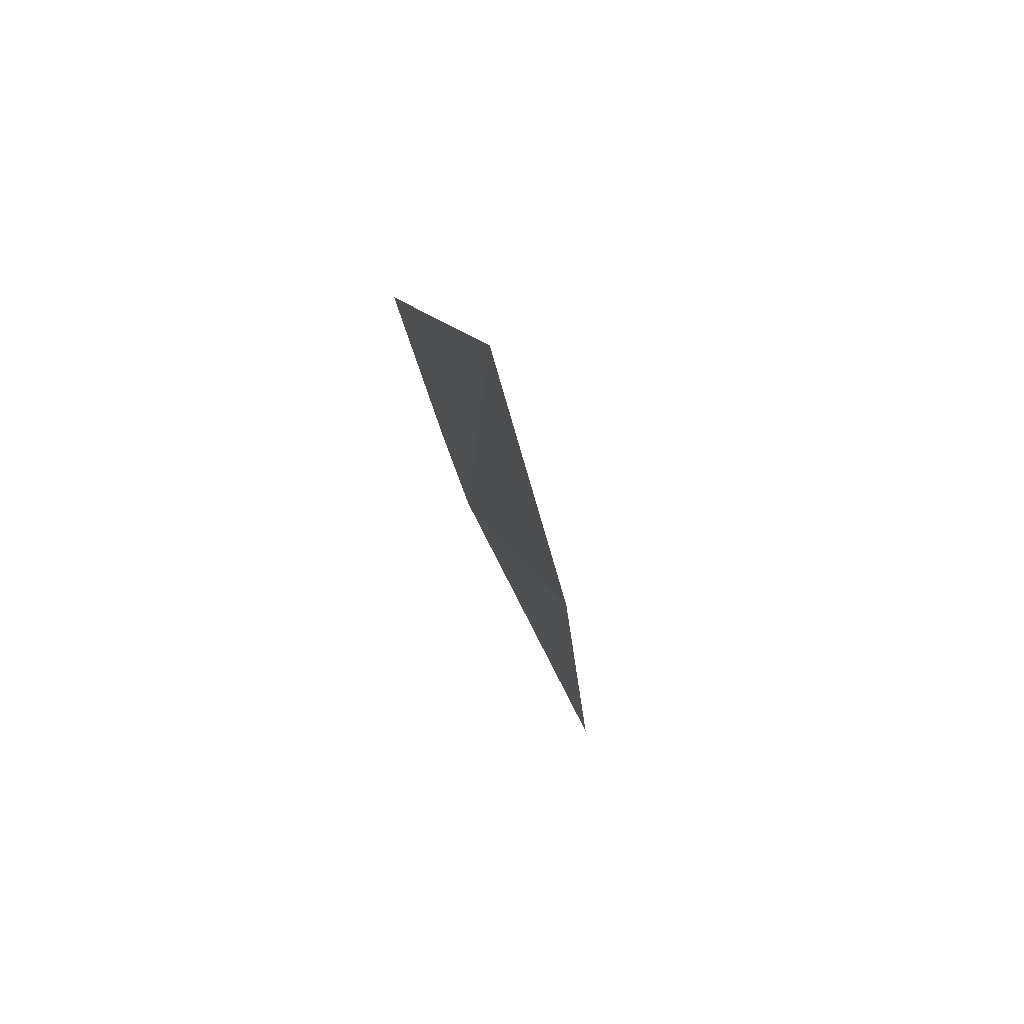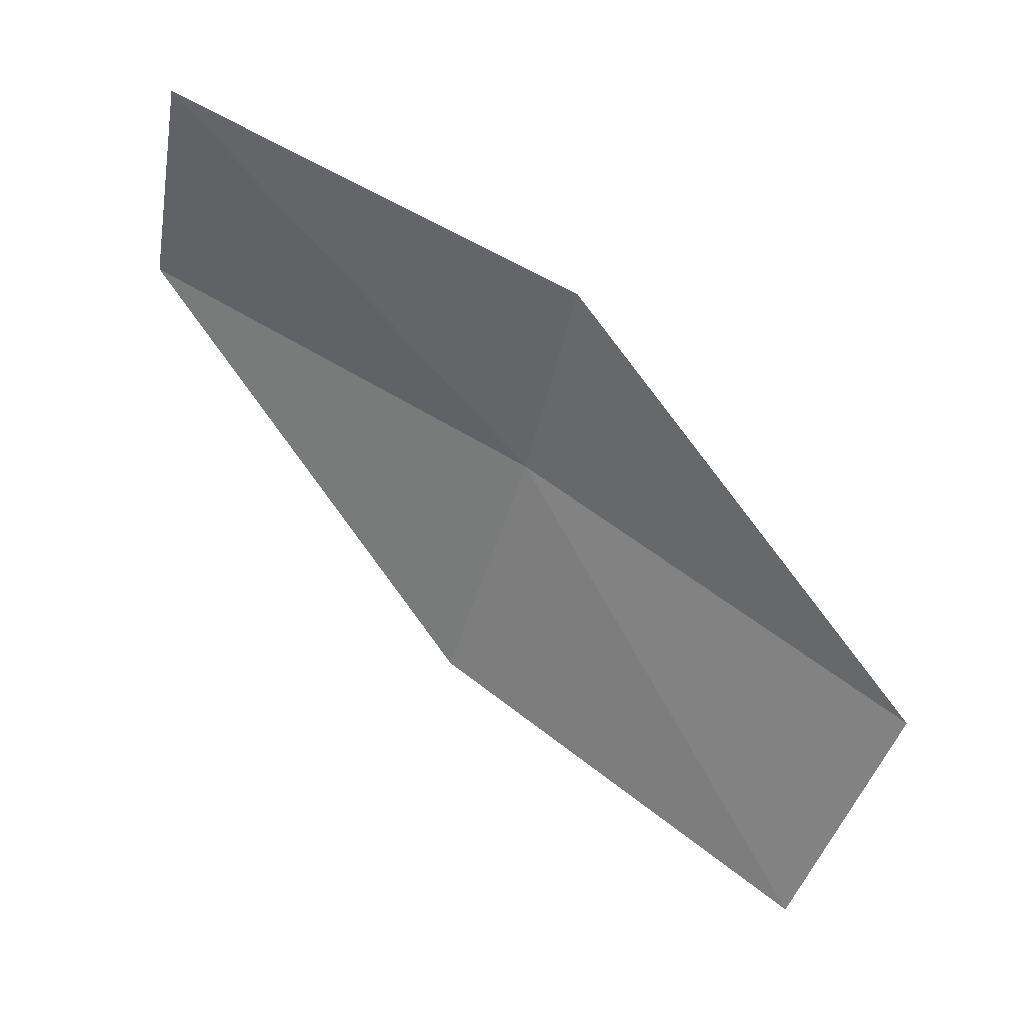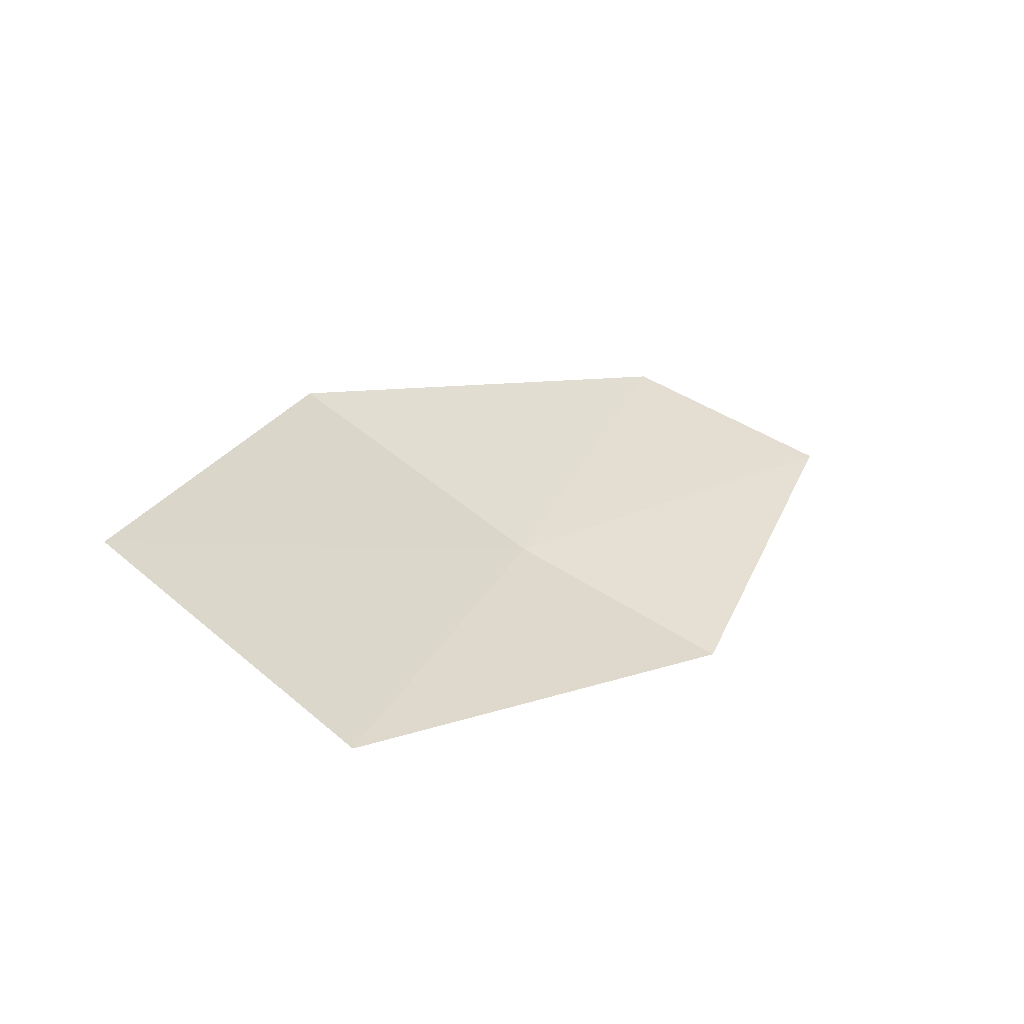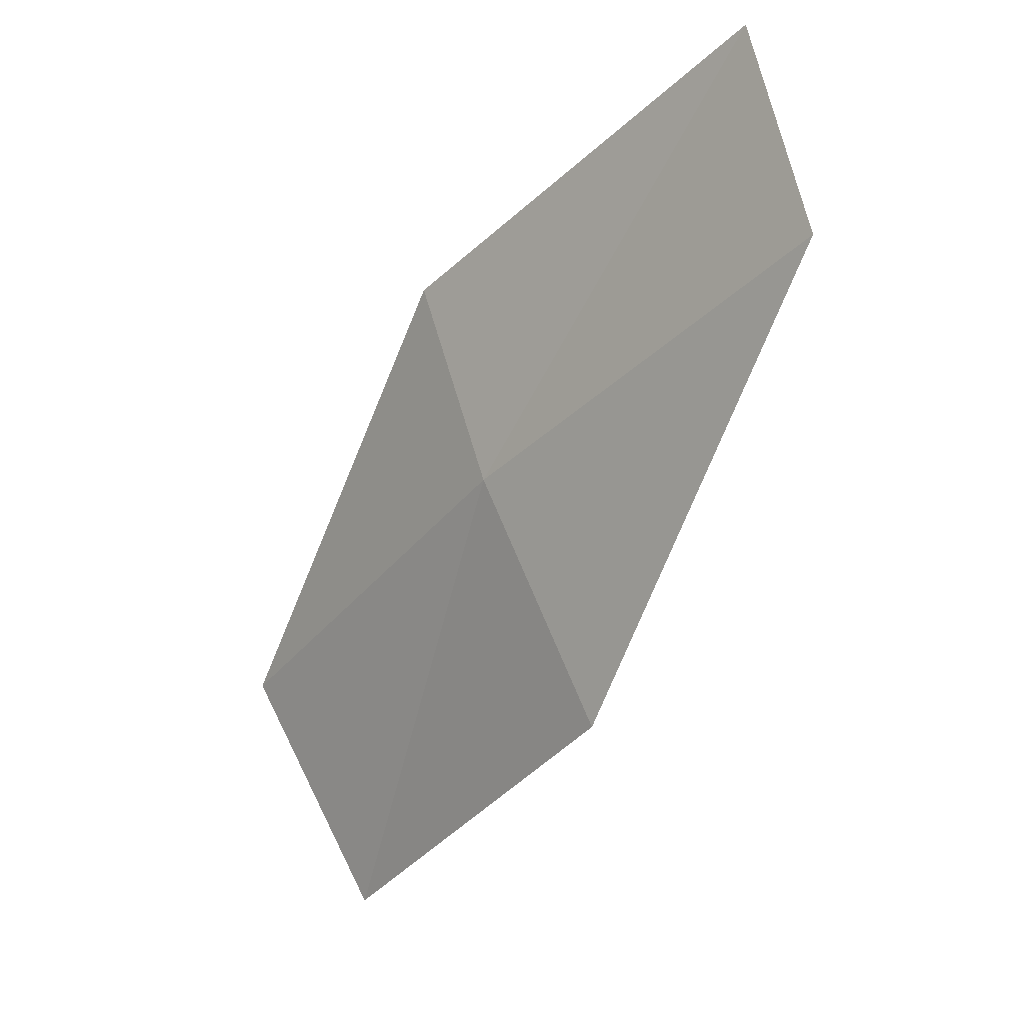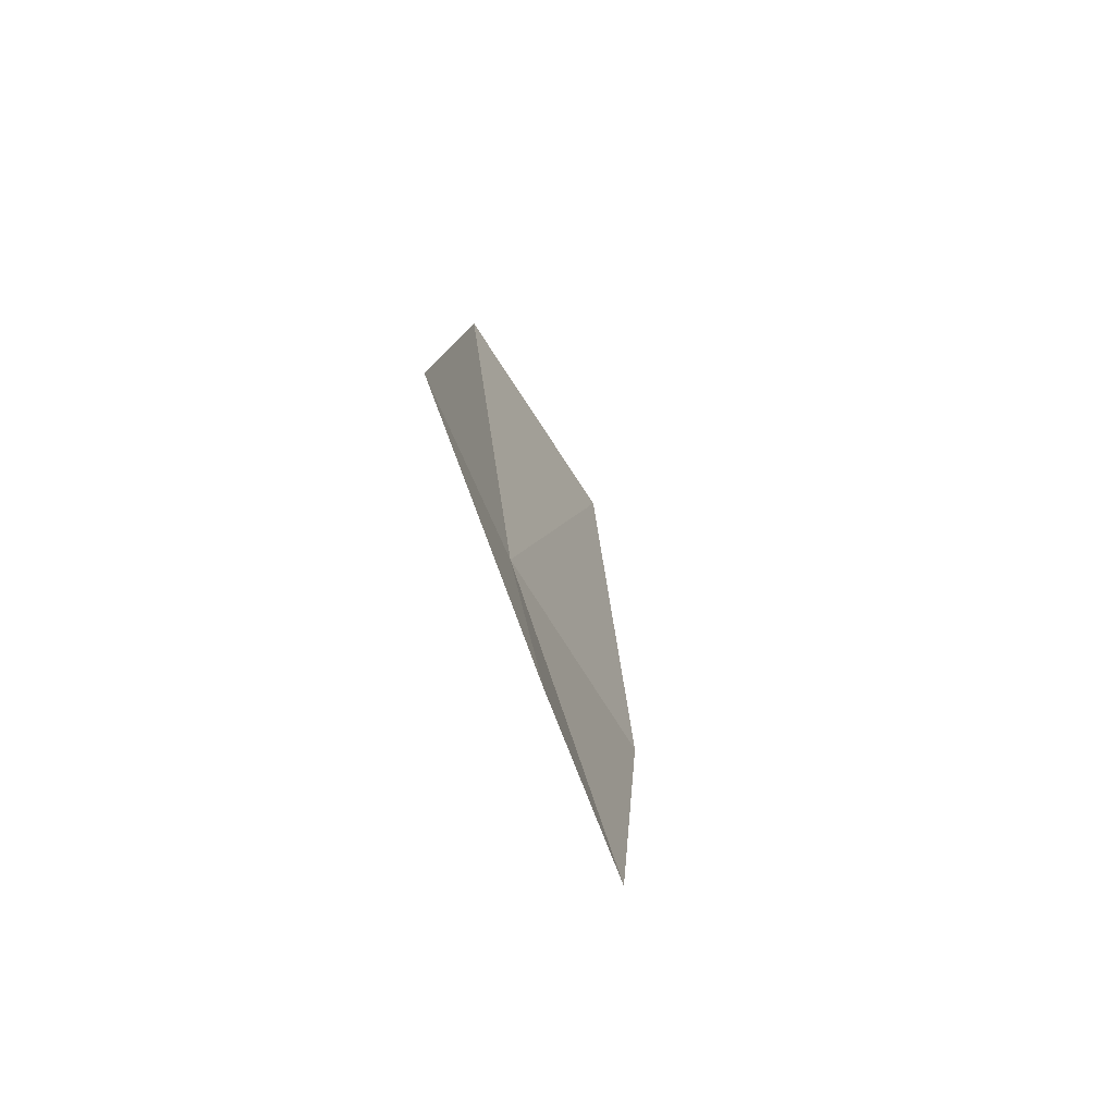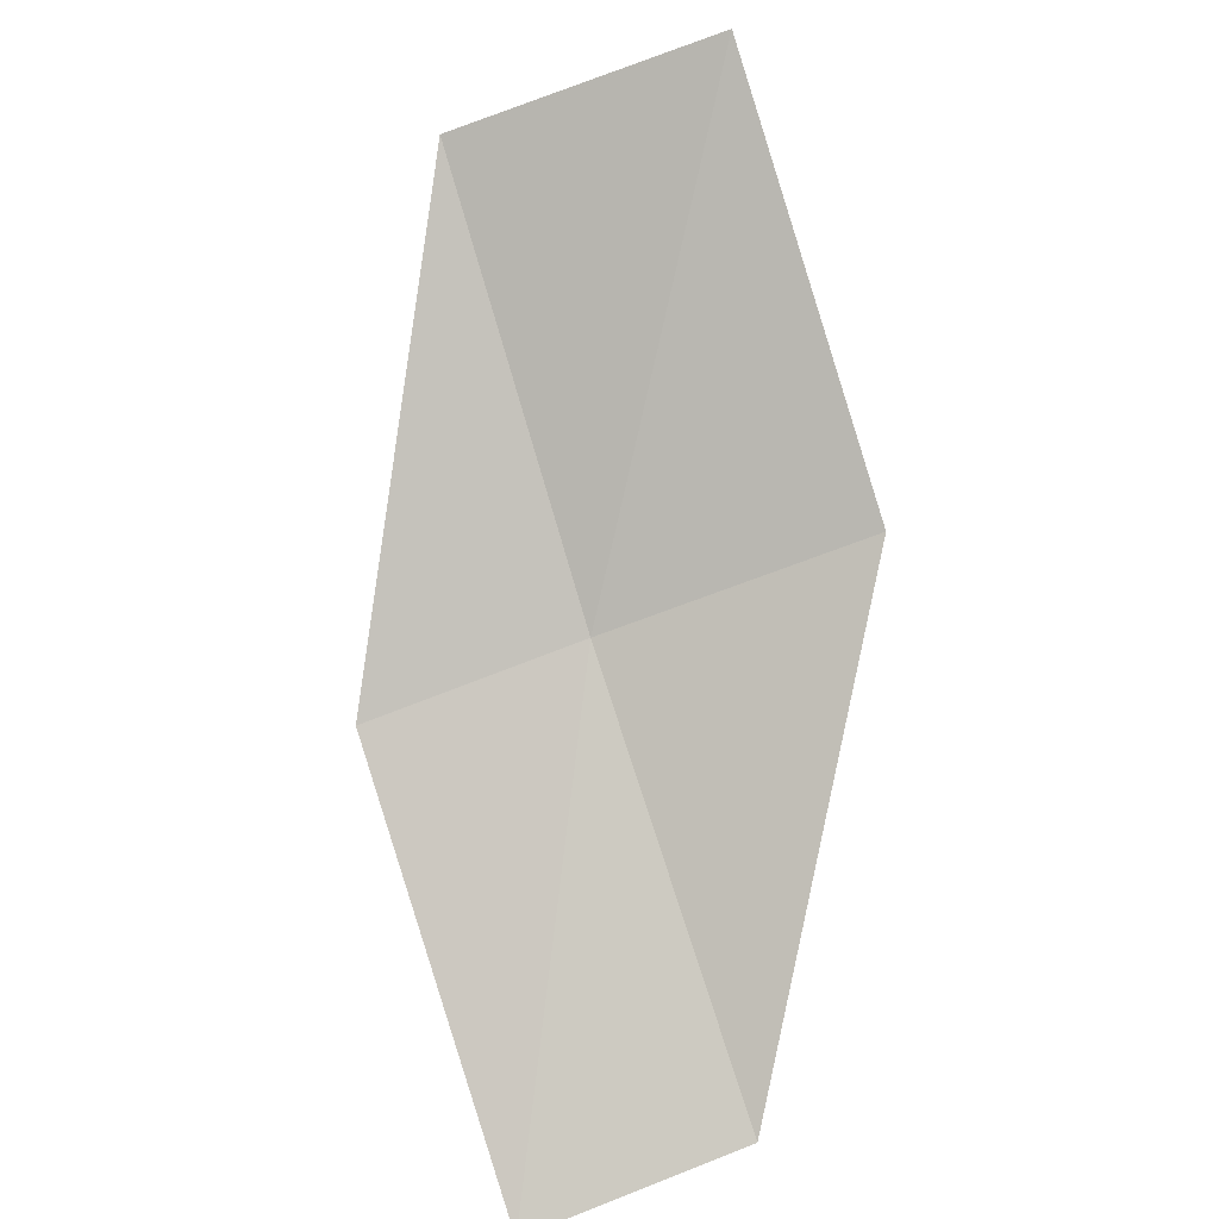
<metadata>
{"format":"obj","ext":"obj","renderer":"f3d","projection":"perspective","resolution":1024,"background":"white","views":[{"elev":16.5,"azim":57.0,"up":"+Z"},{"elev":55.6,"azim":-171.6,"up":"+Z"},{"elev":51.1,"azim":-75.7,"up":"+Y"},{"elev":-30.1,"azim":27.8,"up":"+Z"},{"elev":40.0,"azim":56.1,"up":"+Z"},{"elev":58.8,"azim":64.3,"up":"+Y"}]}
</metadata>
<code>
v -11.22 -16.67 16.54
v -13.04 -15.7 16.32
v -12.66 -15.25 15.25
v -10.92 -16.22 15.44
v -11.4 -16.93 17.48
v -9.344 -17.42 16.74
v -9.474 -17.66 17.7
f 1 3 2
f 1 4 3
f 1 2 5
f 1 6 4
f 1 5 7
f 1 7 6

</code>
